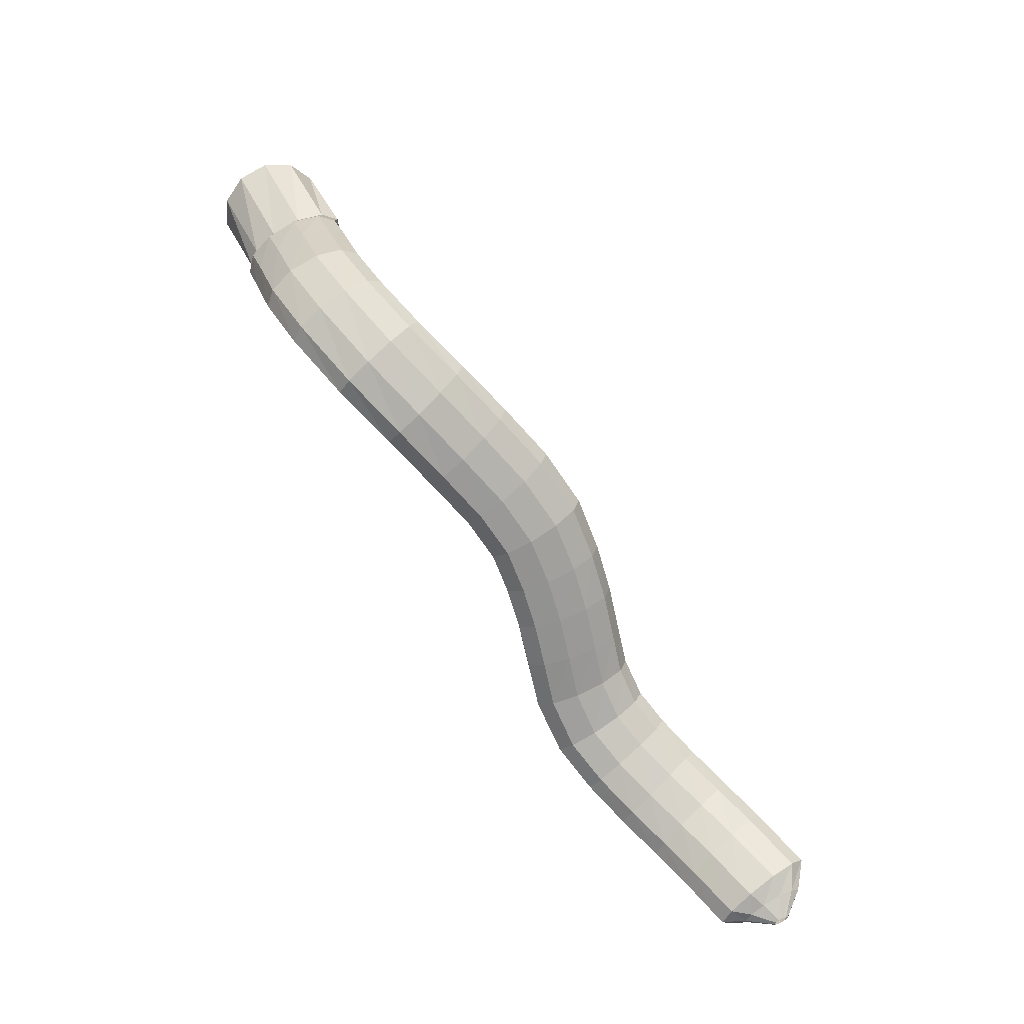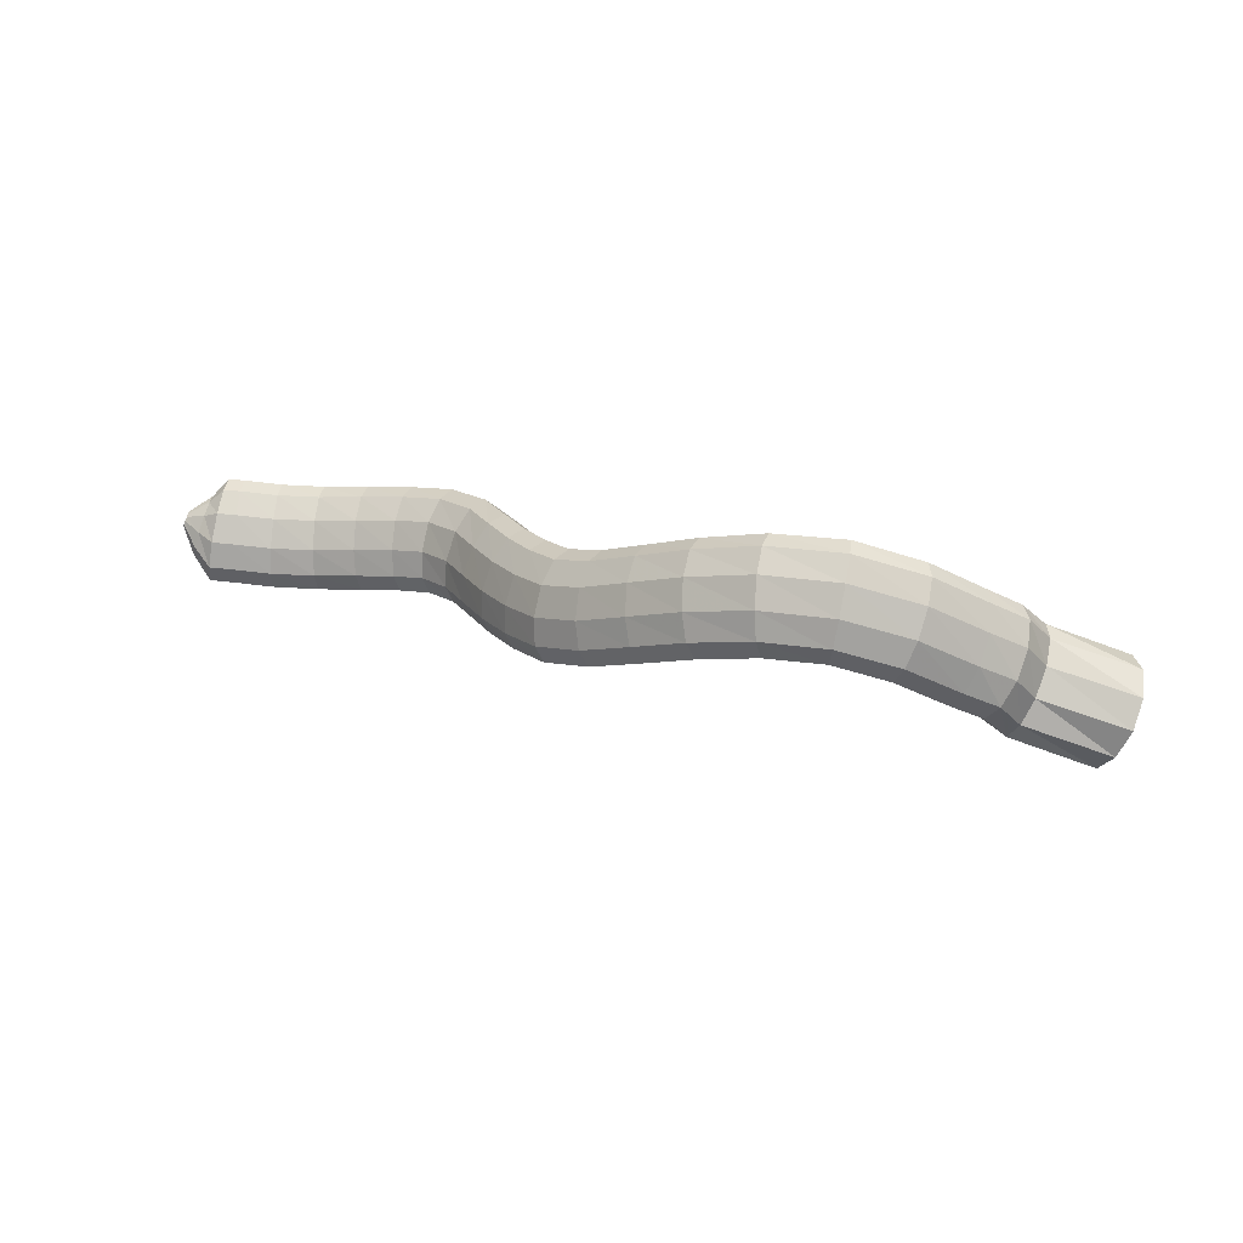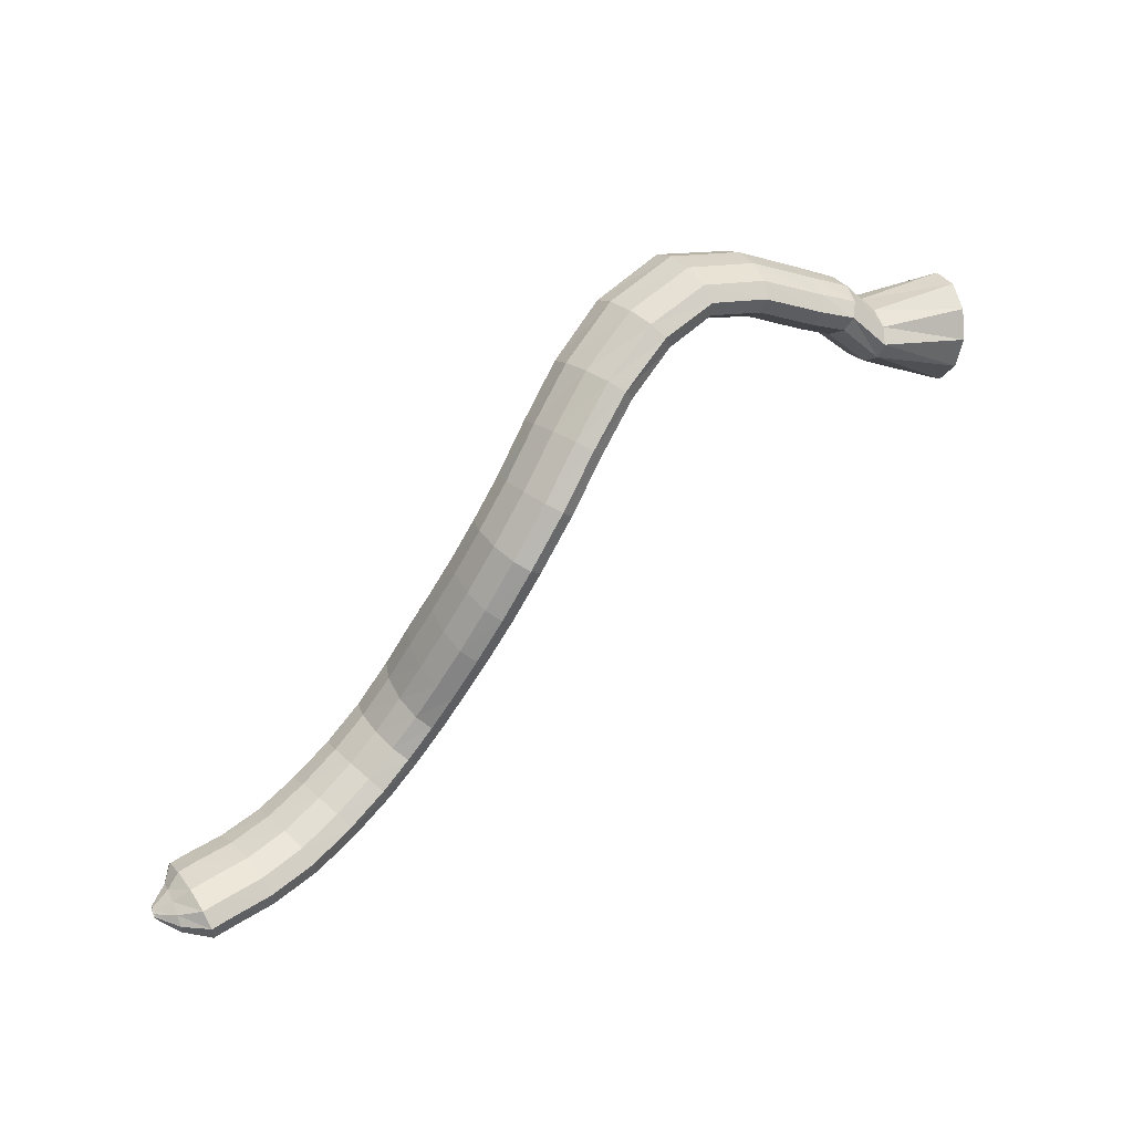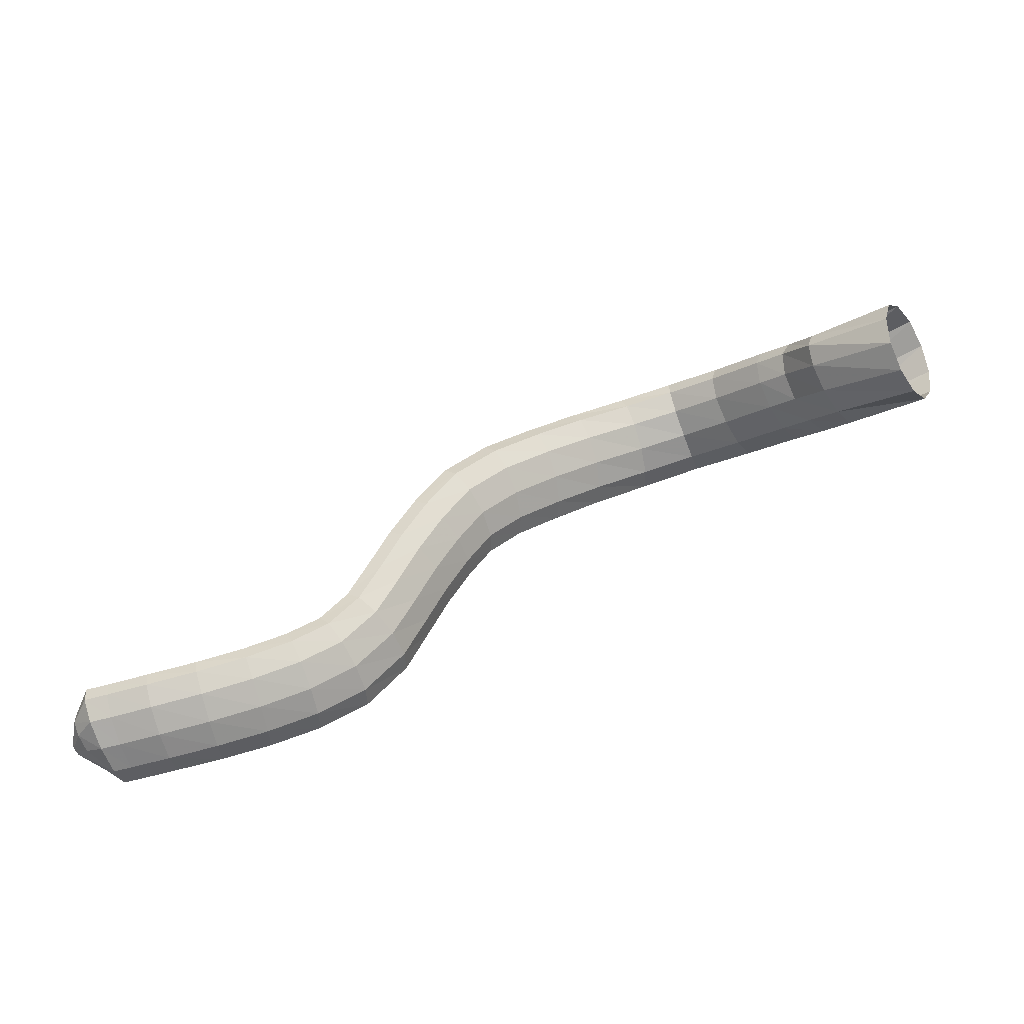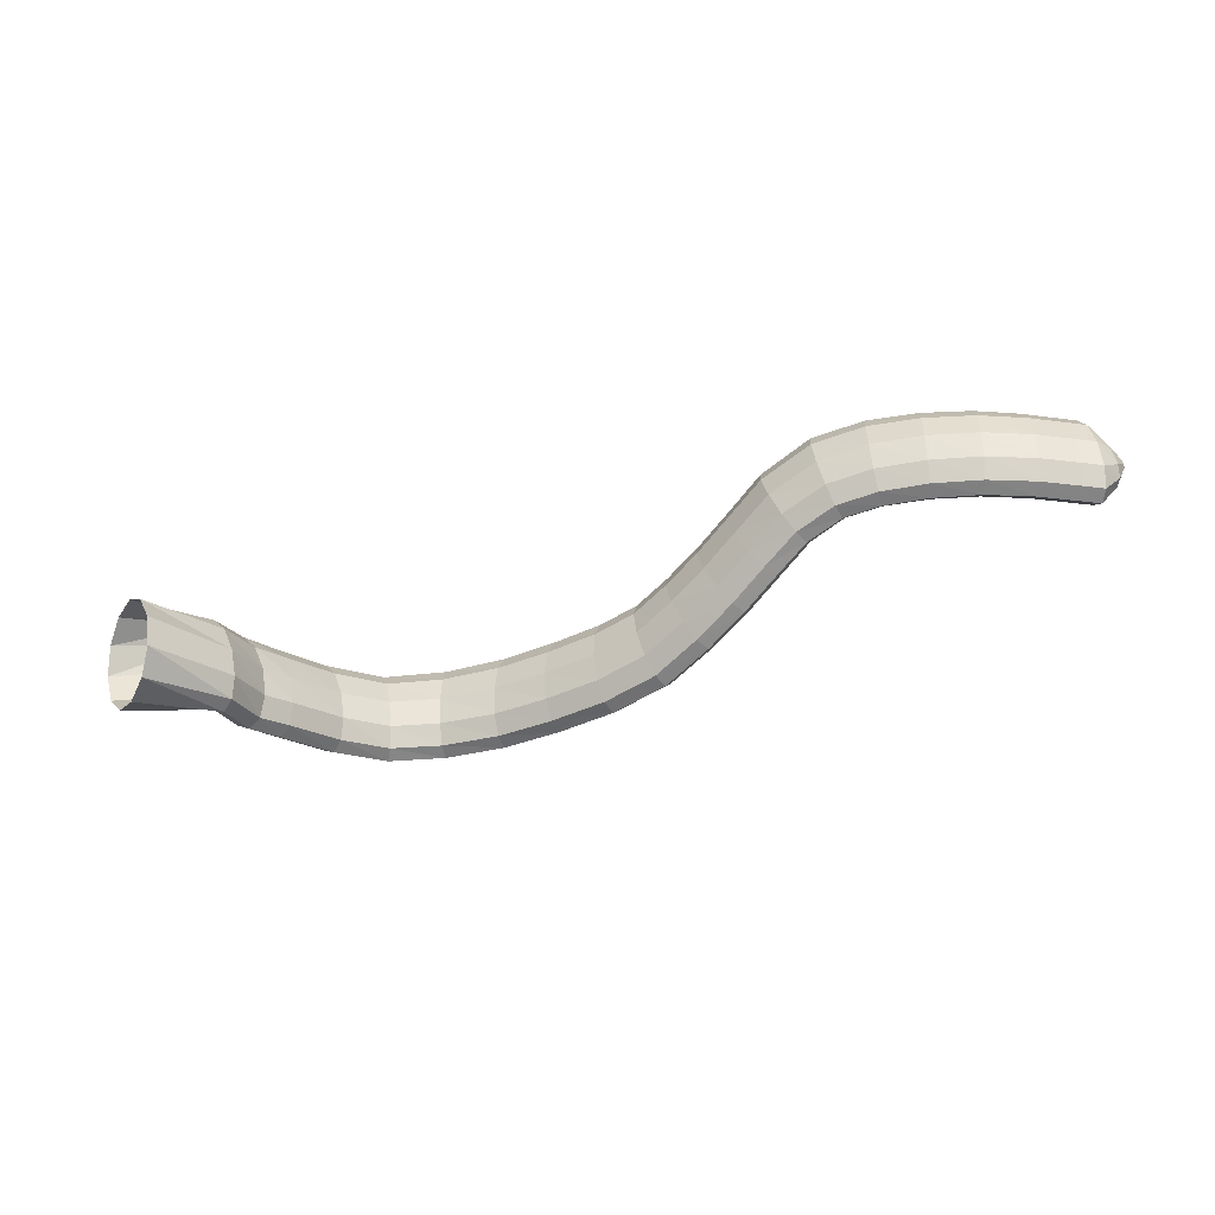
<metadata>
{"format":"obj","ext":"obj","renderer":"f3d","projection":"perspective","resolution":1024,"background":"white","views":[{"elev":55.0,"azim":44.6,"up":"+Y"},{"elev":9.6,"azim":-177.4,"up":"+Z"},{"elev":45.4,"azim":138.4,"up":"+Y"},{"elev":-57.7,"azim":-169.3,"up":"+Y"},{"elev":-57.7,"azim":-10.6,"up":"+Z"}]}
</metadata>
<code>
g tube1
v 169 163.1 126.9
v 169.6 164.4 124.5
v 169.5 166.9 123.1
v 168.8 169.6 123.1
v 167.7 171.7 124.5
v 166.5 172.6 126.9
v 165.7 172 129.5
v 165.4 170 131.5
v 165.8 167.3 132.2
v 166.8 164.8 131.5
v 168 163.2 129.5
v 169 163.1 126.9
v 176.2 167.5 130.3
v 176.9 168.6 127.9
v 177.1 170 126.3
v 176.5 171.4 126.1
v 175.5 172.2 127.2
v 174.4 172.2 129.5
v 173.5 171.4 132
v 173 170.1 134.1
v 173.3 168.7 135
v 174 167.6 134.5
v 175.2 167.1 132.8
v 176.2 167.5 130.3
v 179 170.7 132.5
v 179.6 171.8 130.1
v 179.5 173.2 128.5
v 178.8 174.4 128.2
v 177.5 175 129.3
v 176.3 174.8 131.4
v 175.4 173.9 133.9
v 175.1 172.6 136
v 175.5 171.2 137
v 176.6 170.3 136.6
v 177.9 170.1 134.9
v 179 170.7 132.5
v 181.6 172 133.8
v 182.2 173 131.3
v 182.2 174.4 129.7
v 181.6 175.7 129.5
v 180.6 176.5 130.7
v 179.5 176.6 132.9
v 178.6 175.8 135.5
v 178.3 174.5 137.6
v 178.6 173.1 138.5
v 179.4 172 138.1
v 180.5 171.6 136.3
v 181.6 172 133.8
v 186.2 174.6 136.2
v 186.8 175.6 133.7
v 186.9 177 132.1
v 186.4 178.3 131.9
v 185.6 179.2 133.1
v 184.6 179.3 135.4
v 183.8 178.7 138
v 183.5 177.4 140.1
v 183.7 176 141.1
v 184.3 174.8 140.6
v 185.3 174.3 138.7
v 186.2 174.6 136.2
v 190.8 175.9 137.7
v 191.2 176.8 135.2
v 191.5 178.2 133.6
v 191.5 179.6 133.5
v 191.3 180.7 134.9
v 190.8 180.9 137.3
v 190.4 180.4 140
v 190 179.1 142.2
v 189.8 177.7 143.1
v 190 176.4 142.4
v 190.3 175.7 140.4
v 190.8 175.9 137.7
v 195.5 174.6 137.8
v 195.8 175.7 135.3
v 196.3 177.1 133.8
v 196.8 178.5 133.8
v 197.2 179.3 135.2
v 197.3 179.4 137.7
v 197.2 178.7 140.4
v 196.7 177.4 142.5
v 196.2 175.9 143.3
v 195.7 174.8 142.6
v 195.4 174.3 140.5
v 195.5 174.6 137.8
v 200.3 172 137
v 200.6 173.2 134.6
v 201.2 174.6 133.1
v 202 175.8 133.1
v 202.7 176.4 134.6
v 203 176.3 137
v 203 175.4 139.7
v 202.5 174.1 141.8
v 201.7 172.7 142.5
v 200.9 171.7 141.8
v 200.4 171.5 139.7
v 200.3 172 137
v 204.5 168.8 136
v 204.8 169.9 133.6
v 205.6 171.3 132.1
v 206.5 172.4 132.1
v 207.3 172.9 133.6
v 207.7 172.7 136
v 207.6 171.8 138.7
v 207 170.5 140.7
v 206.1 169.2 141.5
v 205.2 168.3 140.7
v 204.6 168.2 138.7
v 204.5 168.8 136
v 208.5 165.3 135
v 209 166.3 132.5
v 209.9 167.6 131.1
v 210.9 168.6 131.1
v 211.7 169.2 132.6
v 212 169 135
v 211.7 168.2 137.7
v 210.9 167 139.8
v 209.9 165.8 140.5
v 209 165 139.7
v 208.5 164.8 137.7
v 208.5 165.3 135
v 211.8 161.9 134.6
v 212.7 162.6 132.2
v 213.9 163.6 130.7
v 215 164.6 130.7
v 215.7 165.1 132.1
v 215.7 165.2 134.6
v 215.1 164.7 137.3
v 214.1 163.8 139.4
v 212.9 162.8 140.2
v 212 162 139.4
v 211.6 161.7 137.4
v 211.8 161.9 134.6
v 214.3 158.3 135
v 215.4 158.7 132.5
v 216.8 159.4 131.1
v 218 160.2 131.1
v 218.7 160.9 132.5
v 218.6 161.1 135
v 217.8 161 137.7
v 216.5 160.4 139.7
v 215.2 159.6 140.5
v 214.2 158.8 139.8
v 213.9 158.4 137.7
v 214.3 158.3 135
v 216.6 154.7 135.7
v 217.8 154.9 133.2
v 219.2 155.5 131.7
v 220.5 156.2 131.7
v 221.1 156.9 133.2
v 221 157.3 135.6
v 220.1 157.3 138.3
v 218.7 156.9 140.3
v 217.3 156.2 141.1
v 216.3 155.5 140.4
v 216 154.9 138.3
v 216.6 154.7 135.7
v 218.7 151 136.5
v 219.9 151.2 134
v 221.3 151.7 132.6
v 222.6 152.4 132.6
v 223.3 153.1 134
v 223.1 153.6 136.5
v 222.2 153.6 139.1
v 220.8 153.3 141.2
v 219.4 152.7 141.9
v 218.4 151.9 141.2
v 218.1 151.3 139.2
v 218.7 151 136.5
v 220.9 147.1 137.3
v 222 147.5 134.8
v 223.4 148.2 133.4
v 224.6 149.1 133.4
v 225.2 149.8 134.8
v 225 150.1 137.3
v 224.2 150 140
v 222.9 149.4 142
v 221.6 148.6 142.8
v 220.6 147.8 142
v 220.4 147.2 140
v 220.9 147.1 137.3
v 224.4 143.3 137.7
v 225.2 144.1 135.2
v 226.2 145.3 133.8
v 227.1 146.4 133.8
v 227.7 147.1 135.2
v 227.7 147.2 137.7
v 227.1 146.7 140.4
v 226.1 145.7 142.5
v 225.1 144.5 143.3
v 224.3 143.6 142.5
v 224.1 143.1 140.4
v 224.4 143.3 137.7
v 228.5 140.8 137.7
v 228.9 141.8 135.2
v 229.5 143.2 133.7
v 230.2 144.5 133.7
v 230.6 145.3 135.1
v 230.7 145.3 137.6
v 230.5 144.6 140.3
v 229.9 143.4 142.4
v 229.3 142 143.2
v 228.7 140.9 142.4
v 228.4 140.4 140.4
v 228.5 140.8 137.7
v 233 139 137.5
v 233.3 140 135
v 233.7 141.5 133.5
v 234.1 142.8 133.5
v 234.5 143.7 134.9
v 234.6 143.8 137.4
v 234.5 143.1 140.1
v 234.1 141.8 142.2
v 233.7 140.3 143
v 233.3 139.2 142.3
v 233 138.7 140.2
v 233 139 137.5
v 237.8 137.7 137.4
v 237.9 138.7 134.9
v 238.2 140.2 133.3
v 238.5 141.6 133.3
v 238.7 142.5 134.7
v 238.7 142.7 137.2
v 238.6 142.1 139.9
v 238.3 140.8 142.1
v 238.1 139.3 142.9
v 237.8 138.1 142.2
v 237.7 137.5 140.1
v 237.8 137.7 137.4
v 242.5 137.2 137.6
v 242.7 138.1 135.1
v 242.9 139.5 133.5
v 243 141 133.4
v 243 142 134.8
v 242.8 142.2 137.3
v 242.6 141.6 140
v 242.4 140.4 142.2
v 242.2 138.9 143
v 242.2 137.6 142.3
v 242.3 137 140.3
v 242.5 137.2 137.6
v 246.4 137.1 138
v 246.7 138.1 135.5
v 246.8 139.5 133.9
v 246.8 140.9 133.8
v 246.7 141.9 135.2
v 246.5 142.2 137.6
v 246.2 141.6 140.4
v 246 140.4 142.5
v 245.9 138.9 143.4
v 245.9 137.6 142.8
v 246.1 137 140.7
v 246.4 137.1 138
v 248.3 137.1 138.2
v 248.7 138 135.6
v 249 139.4 134.1
v 249.1 140.9 134
v 248.9 141.9 135.4
v 248.5 142.2 137.8
v 248 141.6 140.5
v 247.6 140.4 142.7
v 247.4 138.9 143.5
v 247.5 137.6 142.9
v 247.8 136.9 140.9
v 248.3 137.1 138.2
v 250 138 138.8
v 250.5 138.5 137.4
v 250.7 139.4 136.5
v 250.7 140.3 136.4
v 250.5 140.9 137.2
v 250 141 138.6
v 249.5 140.7 140.2
v 249.1 139.9 141.4
v 249 139 141.9
v 249.1 138.3 141.5
v 249.5 137.9 140.4
v 250 138 138.8
v 251.6 139.2 139.7
v 251.7 139.4 139.3
v 251.8 139.6 139.1
v 251.8 139.8 139.1
v 251.7 140 139.3
v 251.5 140 139.6
v 251.4 139.9 140
v 251.3 139.7 140.3
v 251.3 139.5 140.4
v 251.3 139.3 140.3
v 251.4 139.2 140.1
v 251.6 139.2 139.7
f 1 2 14
f 14 13 1
f 2 3 15
f 15 14 2
f 3 4 16
f 16 15 3
f 4 5 17
f 17 16 4
f 5 6 18
f 18 17 5
f 6 7 19
f 19 18 6
f 7 8 20
f 20 19 7
f 8 9 21
f 21 20 8
f 9 10 22
f 22 21 9
f 10 11 23
f 23 22 10
f 11 12 24
f 24 23 11
f 13 14 26
f 26 25 13
f 14 15 27
f 27 26 14
f 15 16 28
f 28 27 15
f 16 17 29
f 29 28 16
f 17 18 30
f 30 29 17
f 18 19 31
f 31 30 18
f 19 20 32
f 32 31 19
f 20 21 33
f 33 32 20
f 21 22 34
f 34 33 21
f 22 23 35
f 35 34 22
f 23 24 36
f 36 35 23
f 25 26 38
f 38 37 25
f 26 27 39
f 39 38 26
f 27 28 40
f 40 39 27
f 28 29 41
f 41 40 28
f 29 30 42
f 42 41 29
f 30 31 43
f 43 42 30
f 31 32 44
f 44 43 31
f 32 33 45
f 45 44 32
f 33 34 46
f 46 45 33
f 34 35 47
f 47 46 34
f 35 36 48
f 48 47 35
f 37 38 50
f 50 49 37
f 38 39 51
f 51 50 38
f 39 40 52
f 52 51 39
f 40 41 53
f 53 52 40
f 41 42 54
f 54 53 41
f 42 43 55
f 55 54 42
f 43 44 56
f 56 55 43
f 44 45 57
f 57 56 44
f 45 46 58
f 58 57 45
f 46 47 59
f 59 58 46
f 47 48 60
f 60 59 47
f 49 50 62
f 62 61 49
f 50 51 63
f 63 62 50
f 51 52 64
f 64 63 51
f 52 53 65
f 65 64 52
f 53 54 66
f 66 65 53
f 54 55 67
f 67 66 54
f 55 56 68
f 68 67 55
f 56 57 69
f 69 68 56
f 57 58 70
f 70 69 57
f 58 59 71
f 71 70 58
f 59 60 72
f 72 71 59
f 61 62 74
f 74 73 61
f 62 63 75
f 75 74 62
f 63 64 76
f 76 75 63
f 64 65 77
f 77 76 64
f 65 66 78
f 78 77 65
f 66 67 79
f 79 78 66
f 67 68 80
f 80 79 67
f 68 69 81
f 81 80 68
f 69 70 82
f 82 81 69
f 70 71 83
f 83 82 70
f 71 72 84
f 84 83 71
f 73 74 86
f 86 85 73
f 74 75 87
f 87 86 74
f 75 76 88
f 88 87 75
f 76 77 89
f 89 88 76
f 77 78 90
f 90 89 77
f 78 79 91
f 91 90 78
f 79 80 92
f 92 91 79
f 80 81 93
f 93 92 80
f 81 82 94
f 94 93 81
f 82 83 95
f 95 94 82
f 83 84 96
f 96 95 83
f 85 86 98
f 98 97 85
f 86 87 99
f 99 98 86
f 87 88 100
f 100 99 87
f 88 89 101
f 101 100 88
f 89 90 102
f 102 101 89
f 90 91 103
f 103 102 90
f 91 92 104
f 104 103 91
f 92 93 105
f 105 104 92
f 93 94 106
f 106 105 93
f 94 95 107
f 107 106 94
f 95 96 108
f 108 107 95
f 97 98 110
f 110 109 97
f 98 99 111
f 111 110 98
f 99 100 112
f 112 111 99
f 100 101 113
f 113 112 100
f 101 102 114
f 114 113 101
f 102 103 115
f 115 114 102
f 103 104 116
f 116 115 103
f 104 105 117
f 117 116 104
f 105 106 118
f 118 117 105
f 106 107 119
f 119 118 106
f 107 108 120
f 120 119 107
f 109 110 122
f 122 121 109
f 110 111 123
f 123 122 110
f 111 112 124
f 124 123 111
f 112 113 125
f 125 124 112
f 113 114 126
f 126 125 113
f 114 115 127
f 127 126 114
f 115 116 128
f 128 127 115
f 116 117 129
f 129 128 116
f 117 118 130
f 130 129 117
f 118 119 131
f 131 130 118
f 119 120 132
f 132 131 119
f 121 122 134
f 134 133 121
f 122 123 135
f 135 134 122
f 123 124 136
f 136 135 123
f 124 125 137
f 137 136 124
f 125 126 138
f 138 137 125
f 126 127 139
f 139 138 126
f 127 128 140
f 140 139 127
f 128 129 141
f 141 140 128
f 129 130 142
f 142 141 129
f 130 131 143
f 143 142 130
f 131 132 144
f 144 143 131
f 133 134 146
f 146 145 133
f 134 135 147
f 147 146 134
f 135 136 148
f 148 147 135
f 136 137 149
f 149 148 136
f 137 138 150
f 150 149 137
f 138 139 151
f 151 150 138
f 139 140 152
f 152 151 139
f 140 141 153
f 153 152 140
f 141 142 154
f 154 153 141
f 142 143 155
f 155 154 142
f 143 144 156
f 156 155 143
f 145 146 158
f 158 157 145
f 146 147 159
f 159 158 146
f 147 148 160
f 160 159 147
f 148 149 161
f 161 160 148
f 149 150 162
f 162 161 149
f 150 151 163
f 163 162 150
f 151 152 164
f 164 163 151
f 152 153 165
f 165 164 152
f 153 154 166
f 166 165 153
f 154 155 167
f 167 166 154
f 155 156 168
f 168 167 155
f 157 158 170
f 170 169 157
f 158 159 171
f 171 170 158
f 159 160 172
f 172 171 159
f 160 161 173
f 173 172 160
f 161 162 174
f 174 173 161
f 162 163 175
f 175 174 162
f 163 164 176
f 176 175 163
f 164 165 177
f 177 176 164
f 165 166 178
f 178 177 165
f 166 167 179
f 179 178 166
f 167 168 180
f 180 179 167
f 169 170 182
f 182 181 169
f 170 171 183
f 183 182 170
f 171 172 184
f 184 183 171
f 172 173 185
f 185 184 172
f 173 174 186
f 186 185 173
f 174 175 187
f 187 186 174
f 175 176 188
f 188 187 175
f 176 177 189
f 189 188 176
f 177 178 190
f 190 189 177
f 178 179 191
f 191 190 178
f 179 180 192
f 192 191 179
f 181 182 194
f 194 193 181
f 182 183 195
f 195 194 182
f 183 184 196
f 196 195 183
f 184 185 197
f 197 196 184
f 185 186 198
f 198 197 185
f 186 187 199
f 199 198 186
f 187 188 200
f 200 199 187
f 188 189 201
f 201 200 188
f 189 190 202
f 202 201 189
f 190 191 203
f 203 202 190
f 191 192 204
f 204 203 191
f 193 194 206
f 206 205 193
f 194 195 207
f 207 206 194
f 195 196 208
f 208 207 195
f 196 197 209
f 209 208 196
f 197 198 210
f 210 209 197
f 198 199 211
f 211 210 198
f 199 200 212
f 212 211 199
f 200 201 213
f 213 212 200
f 201 202 214
f 214 213 201
f 202 203 215
f 215 214 202
f 203 204 216
f 216 215 203
f 205 206 218
f 218 217 205
f 206 207 219
f 219 218 206
f 207 208 220
f 220 219 207
f 208 209 221
f 221 220 208
f 209 210 222
f 222 221 209
f 210 211 223
f 223 222 210
f 211 212 224
f 224 223 211
f 212 213 225
f 225 224 212
f 213 214 226
f 226 225 213
f 214 215 227
f 227 226 214
f 215 216 228
f 228 227 215
f 217 218 230
f 230 229 217
f 218 219 231
f 231 230 218
f 219 220 232
f 232 231 219
f 220 221 233
f 233 232 220
f 221 222 234
f 234 233 221
f 222 223 235
f 235 234 222
f 223 224 236
f 236 235 223
f 224 225 237
f 237 236 224
f 225 226 238
f 238 237 225
f 226 227 239
f 239 238 226
f 227 228 240
f 240 239 227
f 229 230 242
f 242 241 229
f 230 231 243
f 243 242 230
f 231 232 244
f 244 243 231
f 232 233 245
f 245 244 232
f 233 234 246
f 246 245 233
f 234 235 247
f 247 246 234
f 235 236 248
f 248 247 235
f 236 237 249
f 249 248 236
f 237 238 250
f 250 249 237
f 238 239 251
f 251 250 238
f 239 240 252
f 252 251 239
f 241 242 254
f 254 253 241
f 242 243 255
f 255 254 242
f 243 244 256
f 256 255 243
f 244 245 257
f 257 256 244
f 245 246 258
f 258 257 245
f 246 247 259
f 259 258 246
f 247 248 260
f 260 259 247
f 248 249 261
f 261 260 248
f 249 250 262
f 262 261 249
f 250 251 263
f 263 262 250
f 251 252 264
f 264 263 251
f 253 254 266
f 266 265 253
f 254 255 267
f 267 266 254
f 255 256 268
f 268 267 255
f 256 257 269
f 269 268 256
f 257 258 270
f 270 269 257
f 258 259 271
f 271 270 258
f 259 260 272
f 272 271 259
f 260 261 273
f 273 272 260
f 261 262 274
f 274 273 261
f 262 263 275
f 275 274 262
f 263 264 276
f 276 275 263
f 265 266 278
f 278 277 265
f 266 267 279
f 279 278 266
f 267 268 280
f 280 279 267
f 268 269 281
f 281 280 268
f 269 270 282
f 282 281 269
f 270 271 283
f 283 282 270
f 271 272 284
f 284 283 271
f 272 273 285
f 285 284 272
f 273 274 286
f 286 285 273
f 274 275 287
f 287 286 274
f 275 276 288
f 288 287 275
g

</code>
